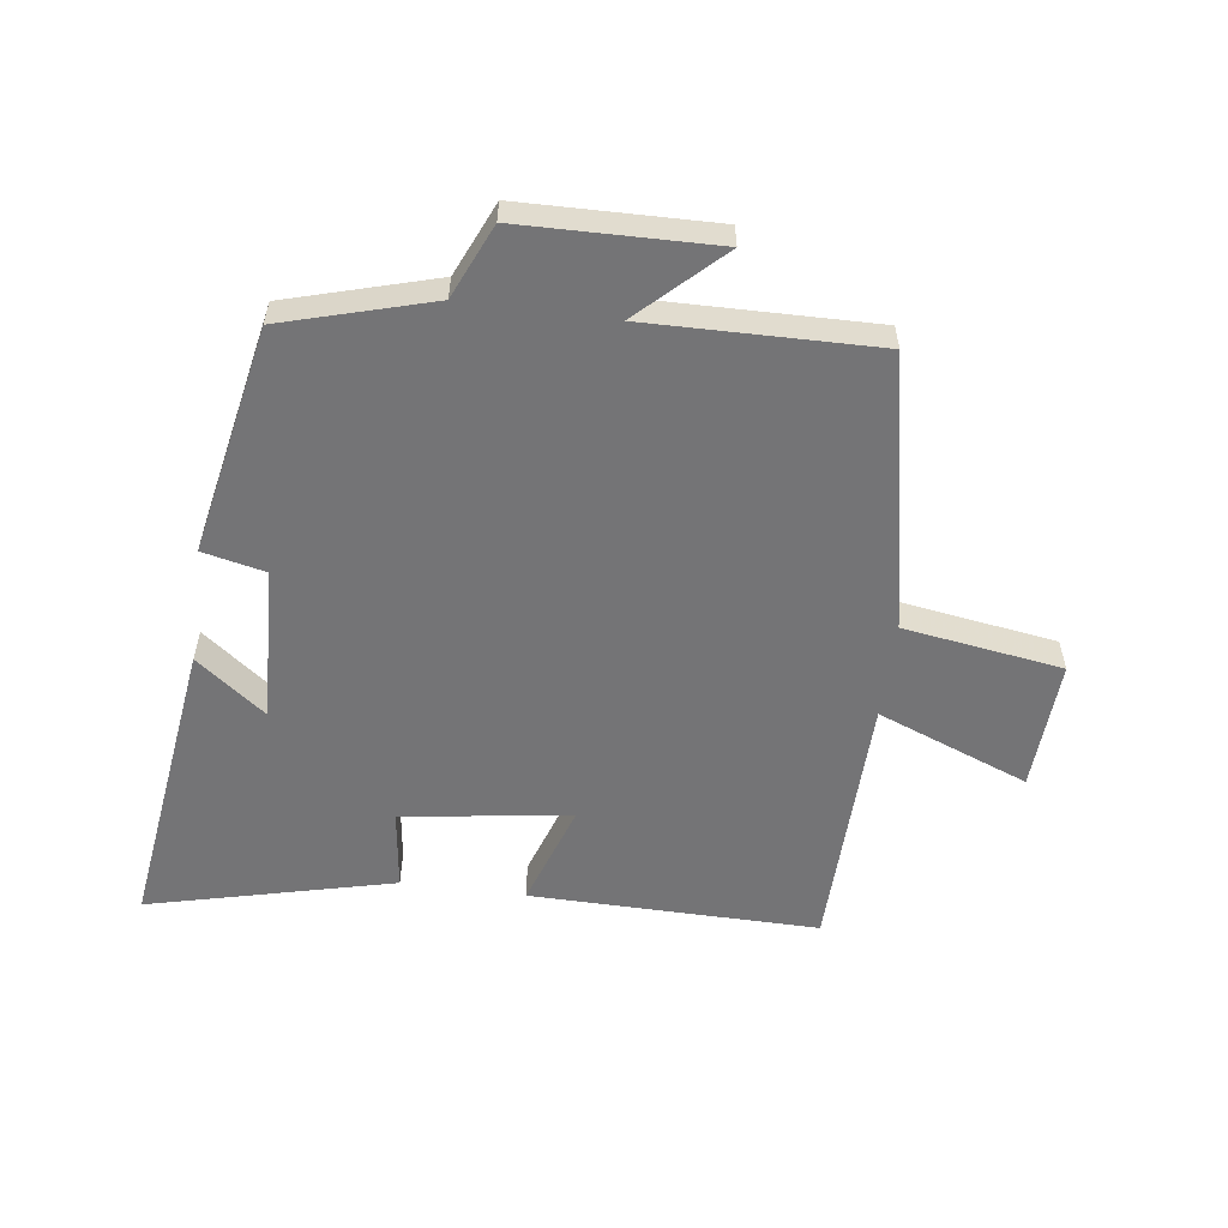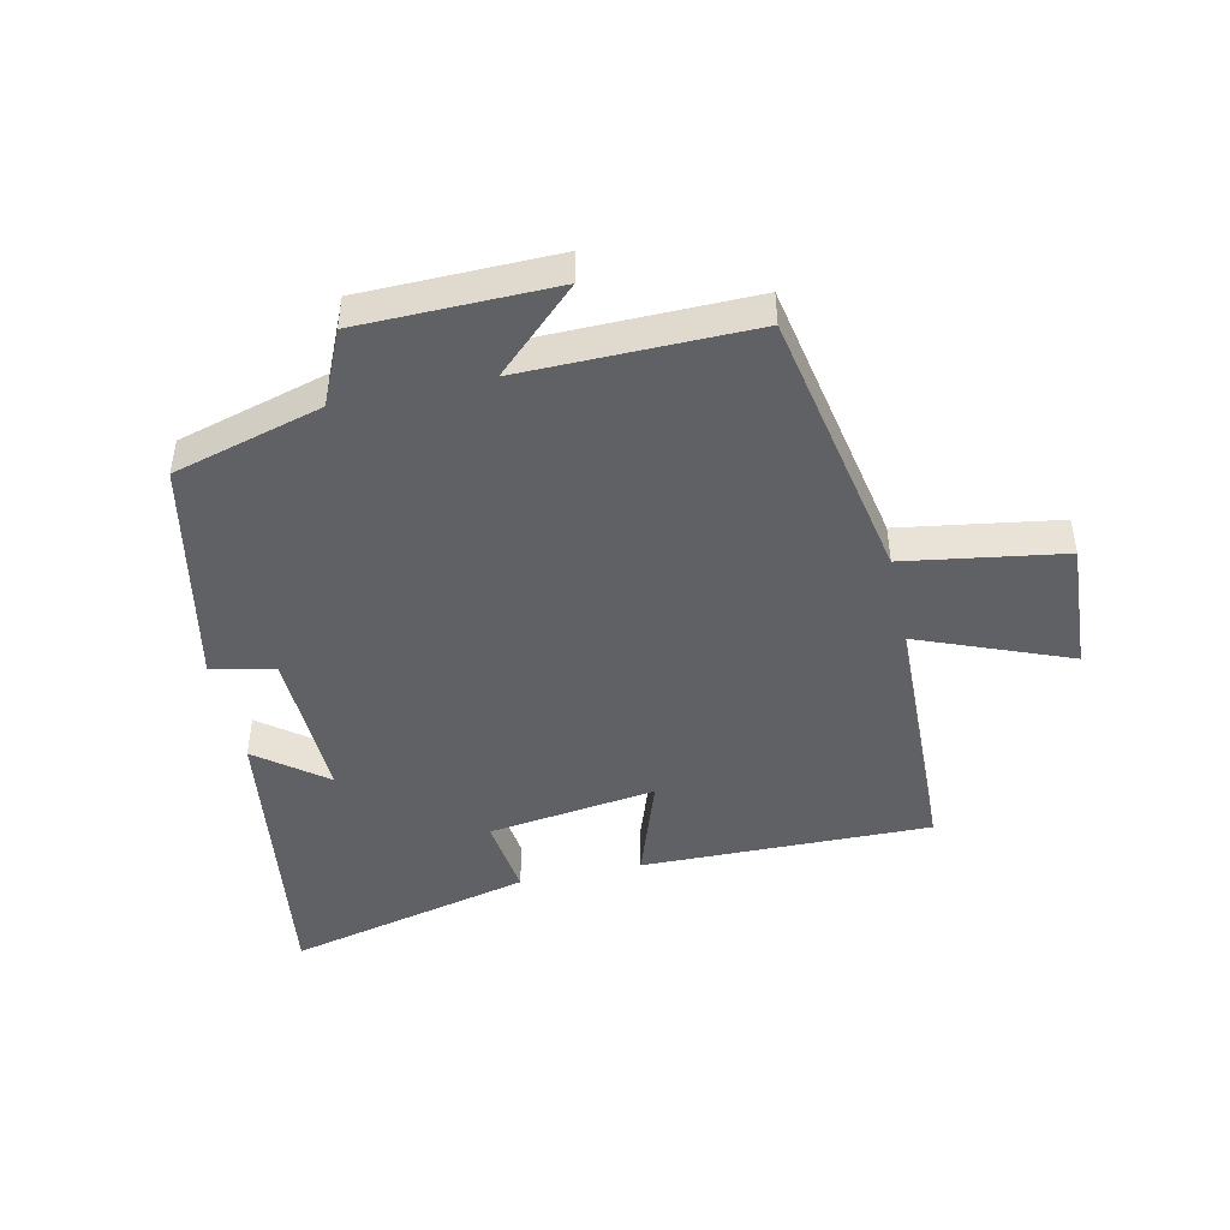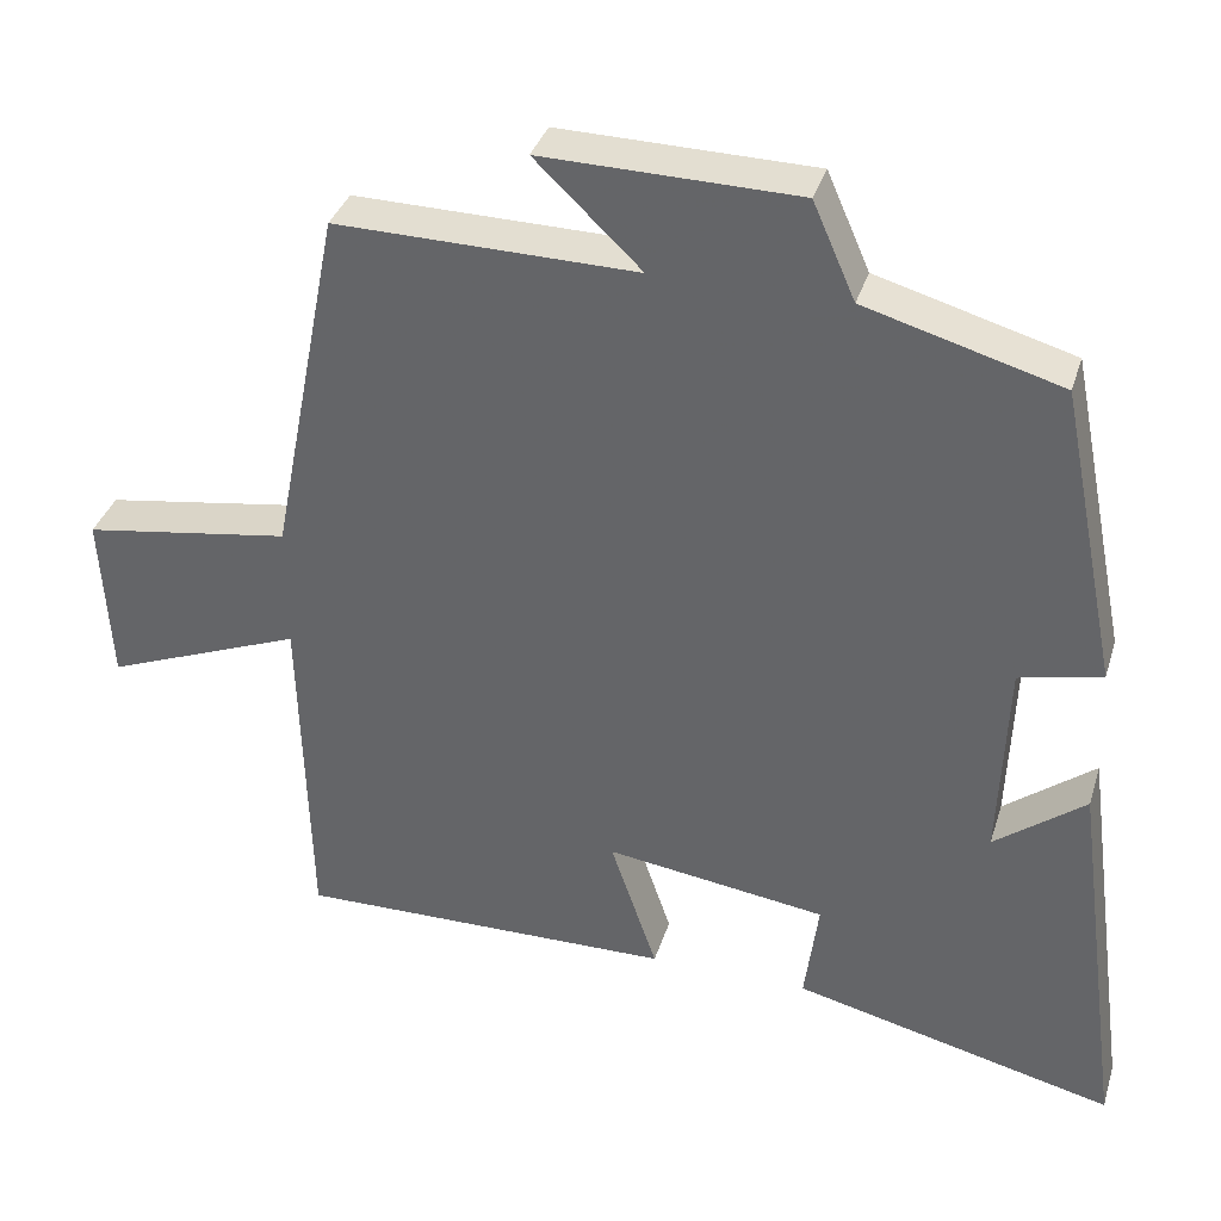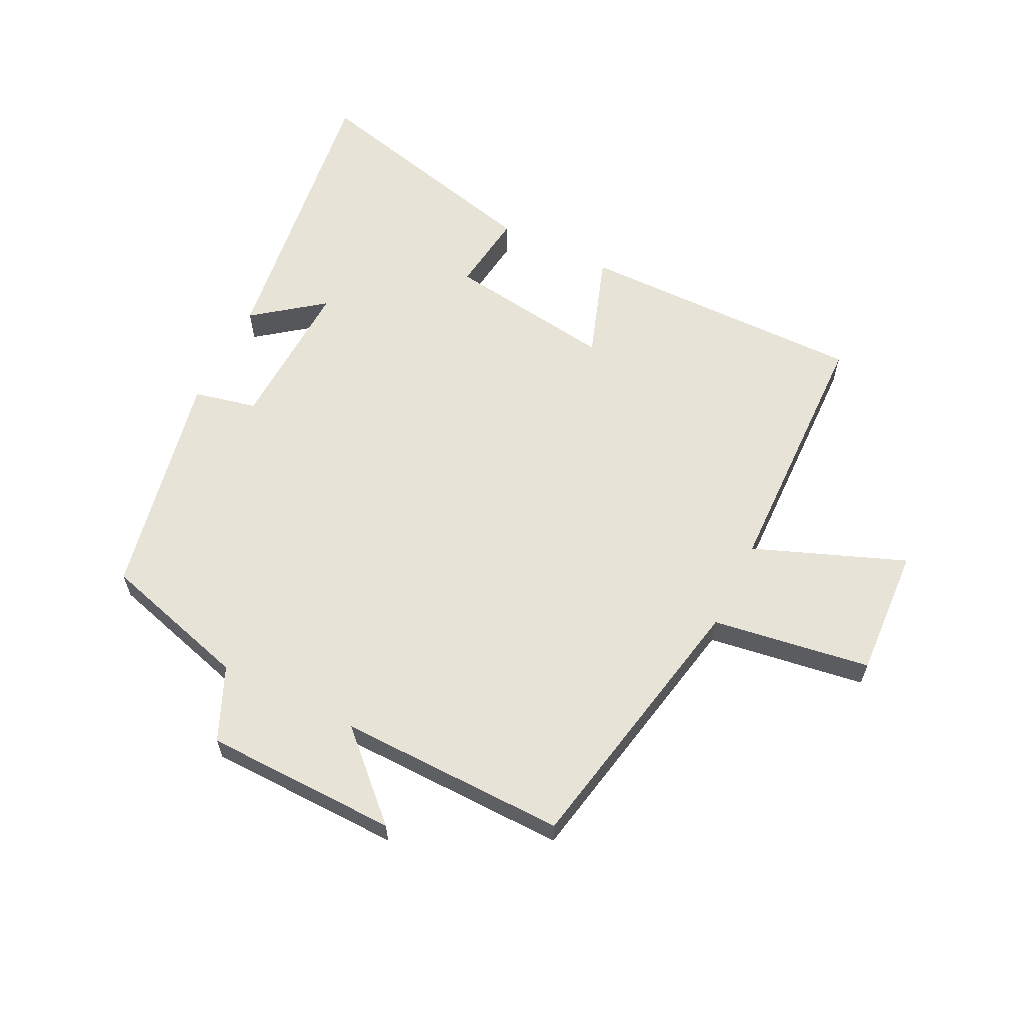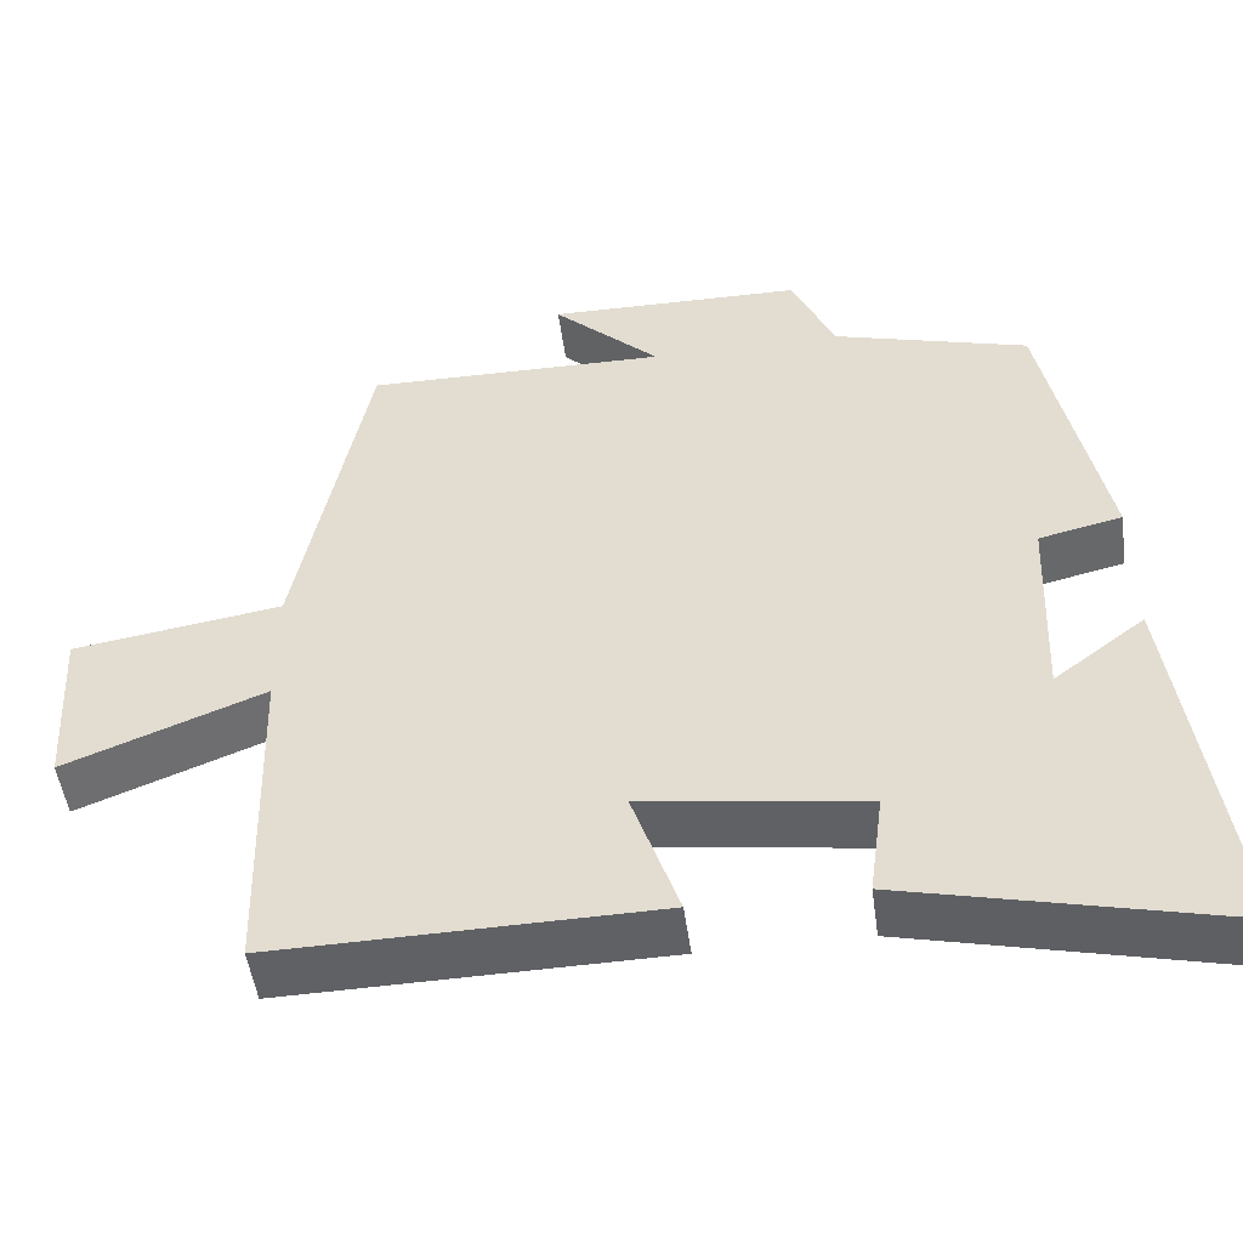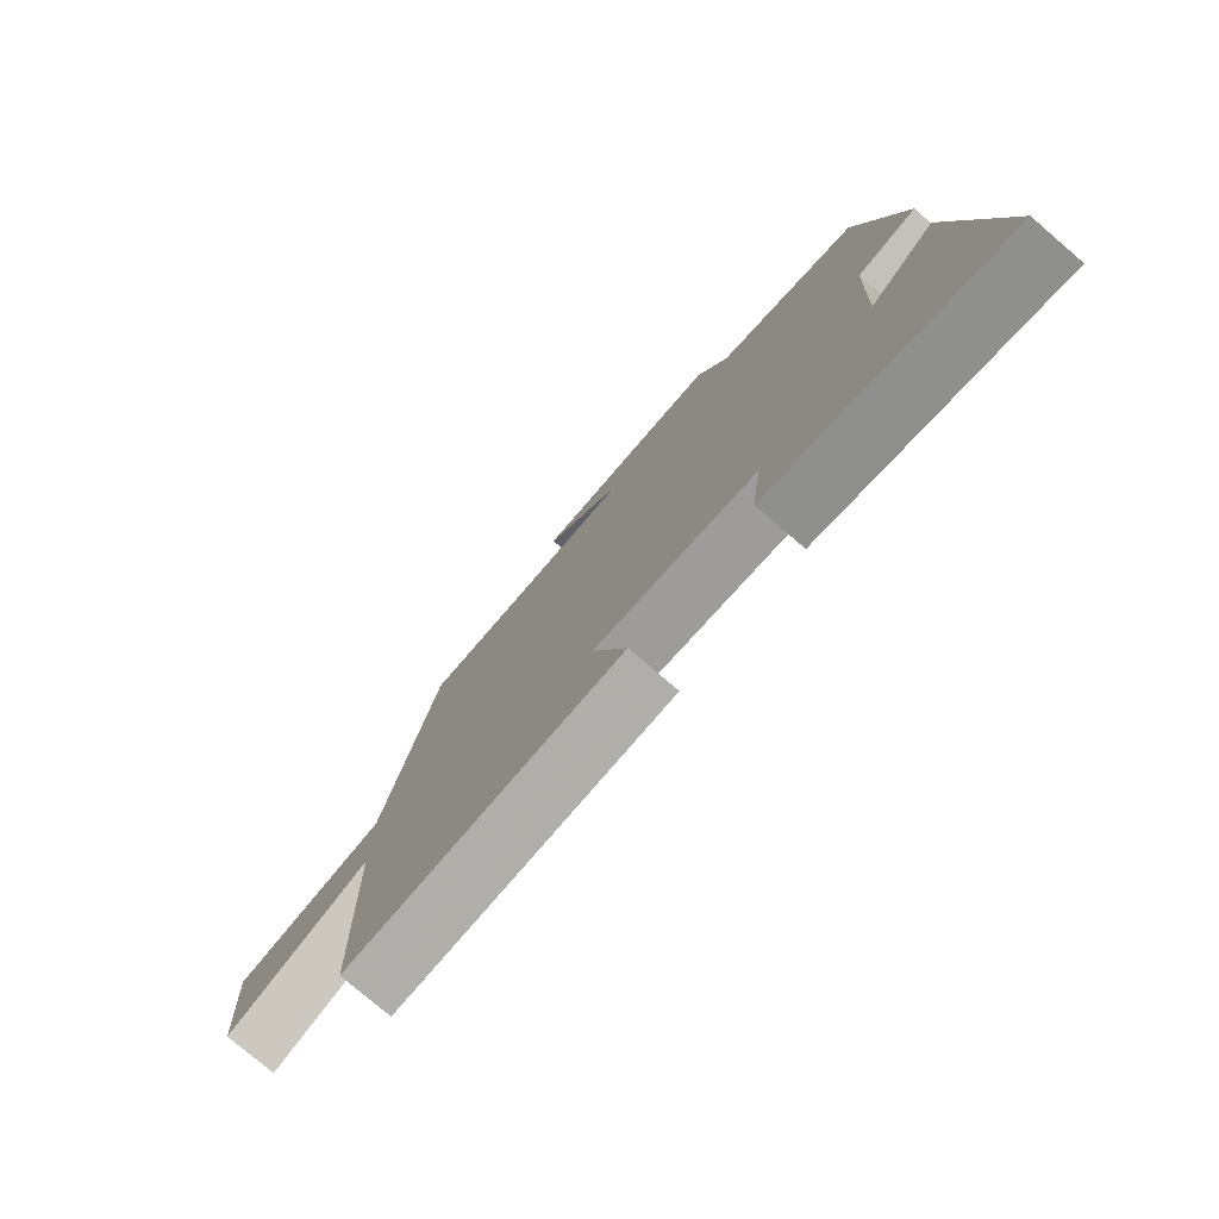
<metadata>
{"format":"obj","ext":"obj","renderer":"f3d","projection":"perspective","resolution":1024,"background":"white","views":[{"elev":-56.3,"azim":-7.5,"up":"+Y"},{"elev":-45.9,"azim":12.2,"up":"+Y"},{"elev":35.6,"azim":-163.6,"up":"+Z"},{"elev":61.6,"azim":26.4,"up":"+Y"},{"elev":-50.1,"azim":-172.2,"up":"+Z"},{"elev":-77.3,"azim":-130.6,"up":"+Z"}]}
</metadata>
<code>
v 0.414 0.07 0.506
v 0.5 0.07 0.067
v 0.755 0.07 0.028
v 0.743 0.07 -0.182
v 0.5 0.07 -0.087
v 0.489 0.07 -0.506
v 0.026 0.07 -0.5
v 0.083 0.07 -0.333
v -0.187 0.07 -0.371
v -0.17 0.07 -0.5
v -0.564 0.07 -0.596
v -0.5 0.07 -0.12
v -0.389 0.07 -0.205
v -0.399 0.07 0.043
v -0.5 0.07 0.066
v -0.427 0.07 0.432
v -0.188 0.07 0.5
v -0.136 0.07 0.618
v 0.176 0.07 0.624
v 0.046 0.07 0.5
v 0.414 0 0.506
v 0.5 0 0.067
v 0.755 0 0.028
v 0.743 0 -0.182
v 0.5 0 -0.087
v 0.489 0 -0.506
v 0.026 0 -0.5
v 0.083 0 -0.333
v -0.187 0 -0.371
v -0.17 0 -0.5
v -0.564 0 -0.596
v -0.5 0 -0.12
v -0.389 0 -0.205
v -0.399 0 0.043
v -0.5 0 0.066
v -0.427 0 0.432
v -0.188 0 0.5
v -0.136 0 0.618
v 0.176 0 0.624
v 0.046 0 0.5
f 17 18 19 20
f 16 17 20
f 15 16 20
f 14 15 20
f 20 1 2
f 14 20 2
f 13 14 2
f 11 12 13
f 10 11 13
f 9 10 13
f 8 9 13 2
f 7 8 2
f 6 7 2
f 5 6 2
f 2 3 4 5
f 40 39 38 37
f 40 37 36
f 40 36 35
f 40 35 34
f 22 21 40
f 22 40 34
f 22 34 33
f 33 32 31
f 33 31 30
f 33 30 29
f 22 33 29 28
f 22 28 27
f 22 27 26
f 22 26 25
f 25 24 23 22
f 1 21 22 2
f 2 22 23 3
f 3 23 24 4
f 4 24 25 5
f 5 25 26 6
f 6 26 27 7
f 7 27 28 8
f 8 28 29 9
f 9 29 30 10
f 10 30 31 11
f 11 31 32 12
f 12 32 33 13
f 13 33 34 14
f 14 34 35 15
f 15 35 36 16
f 16 36 37 17
f 17 37 38 18
f 18 38 39 19
f 19 39 40 20
f 20 40 21 1

</code>
